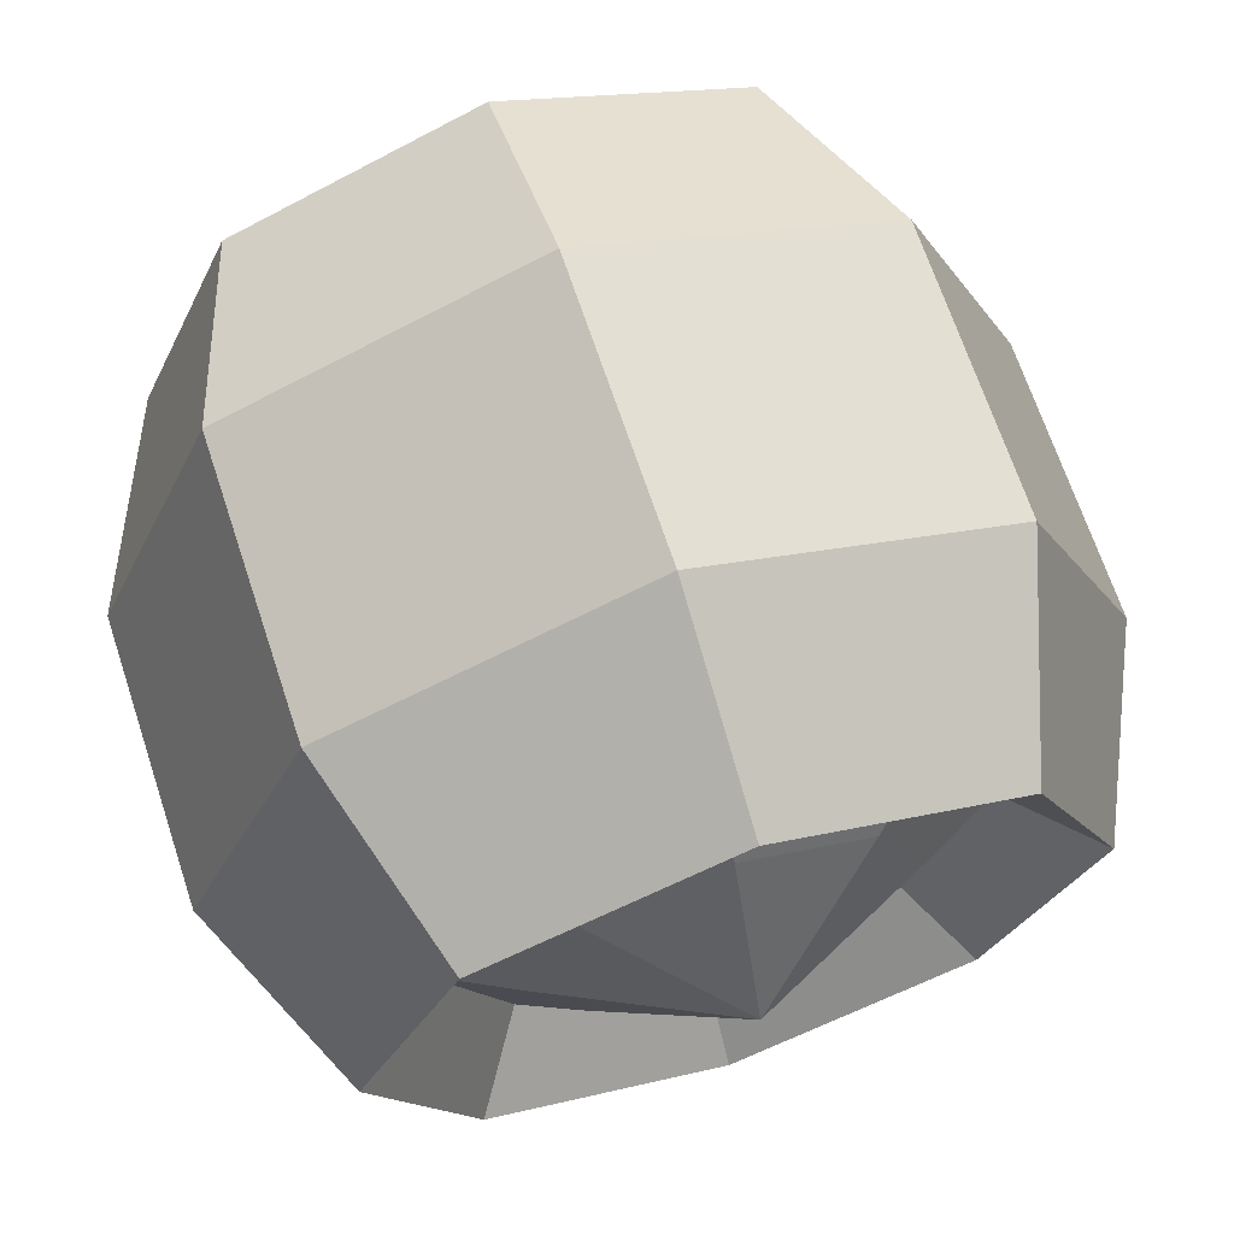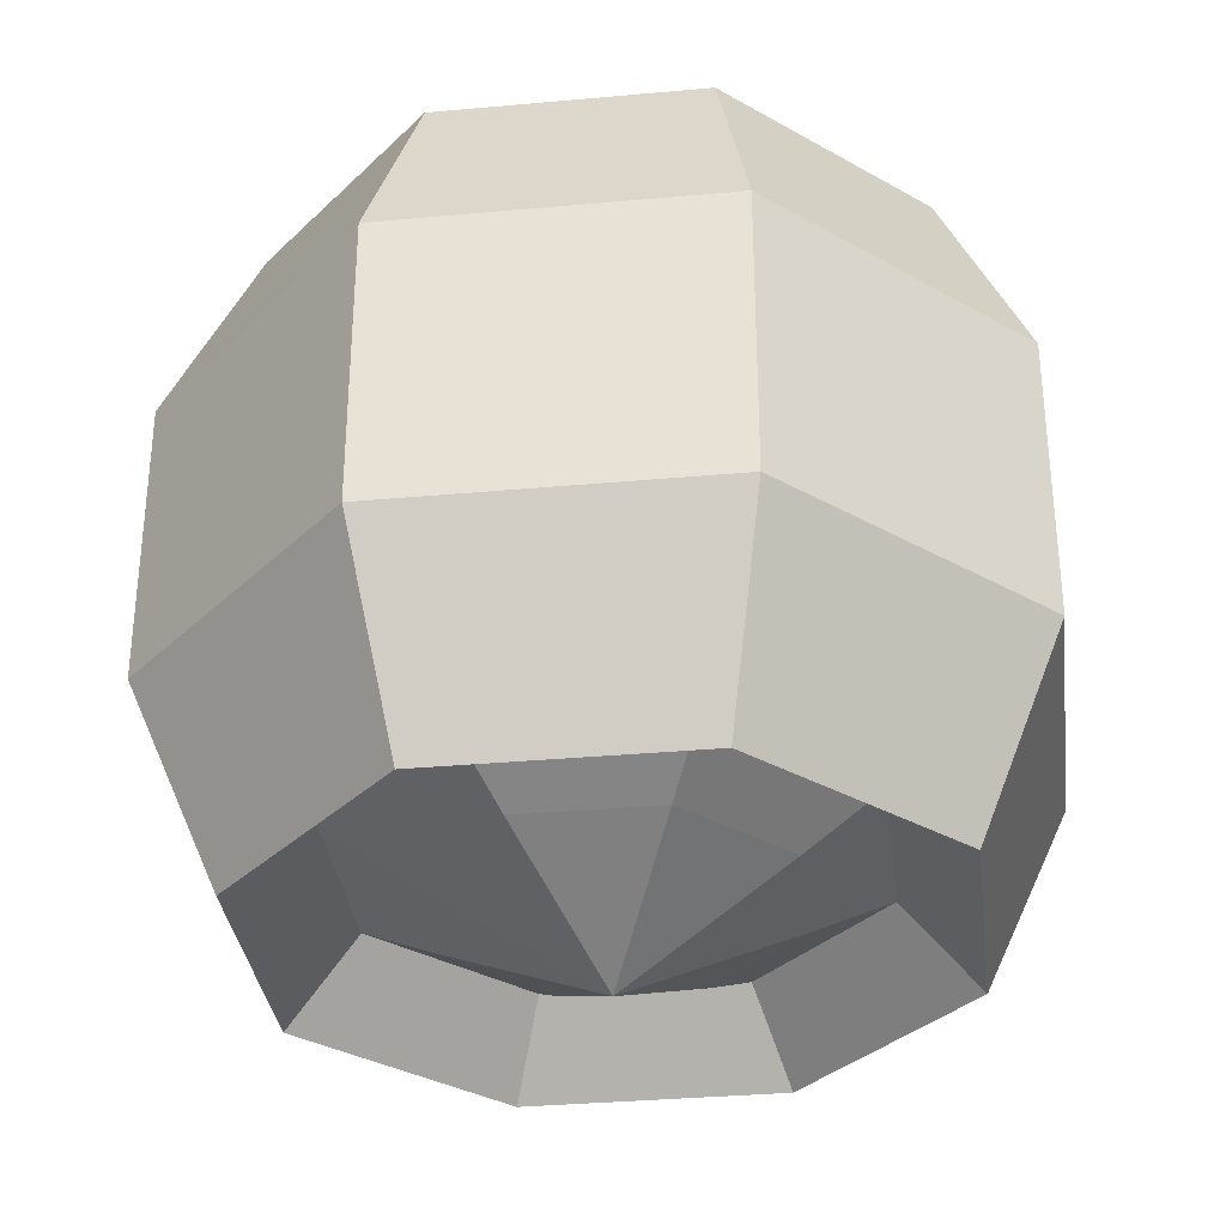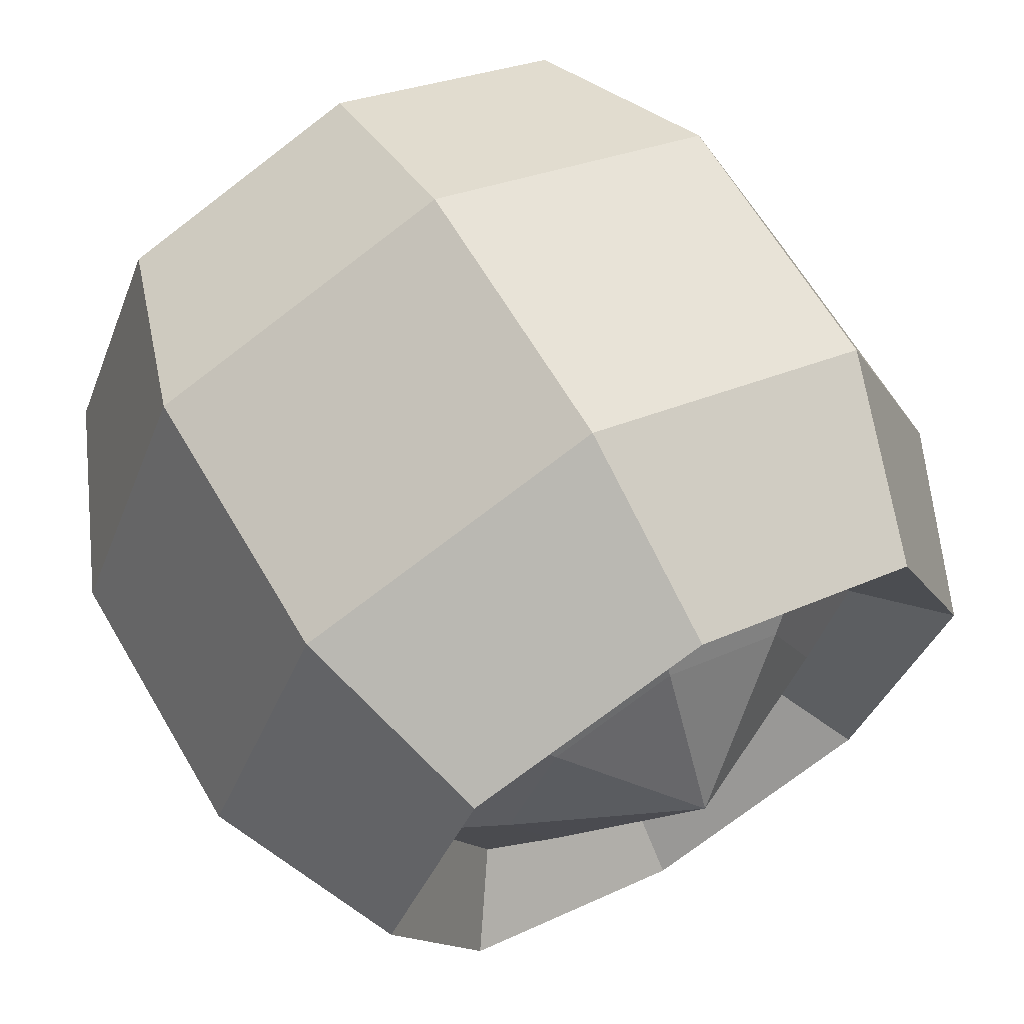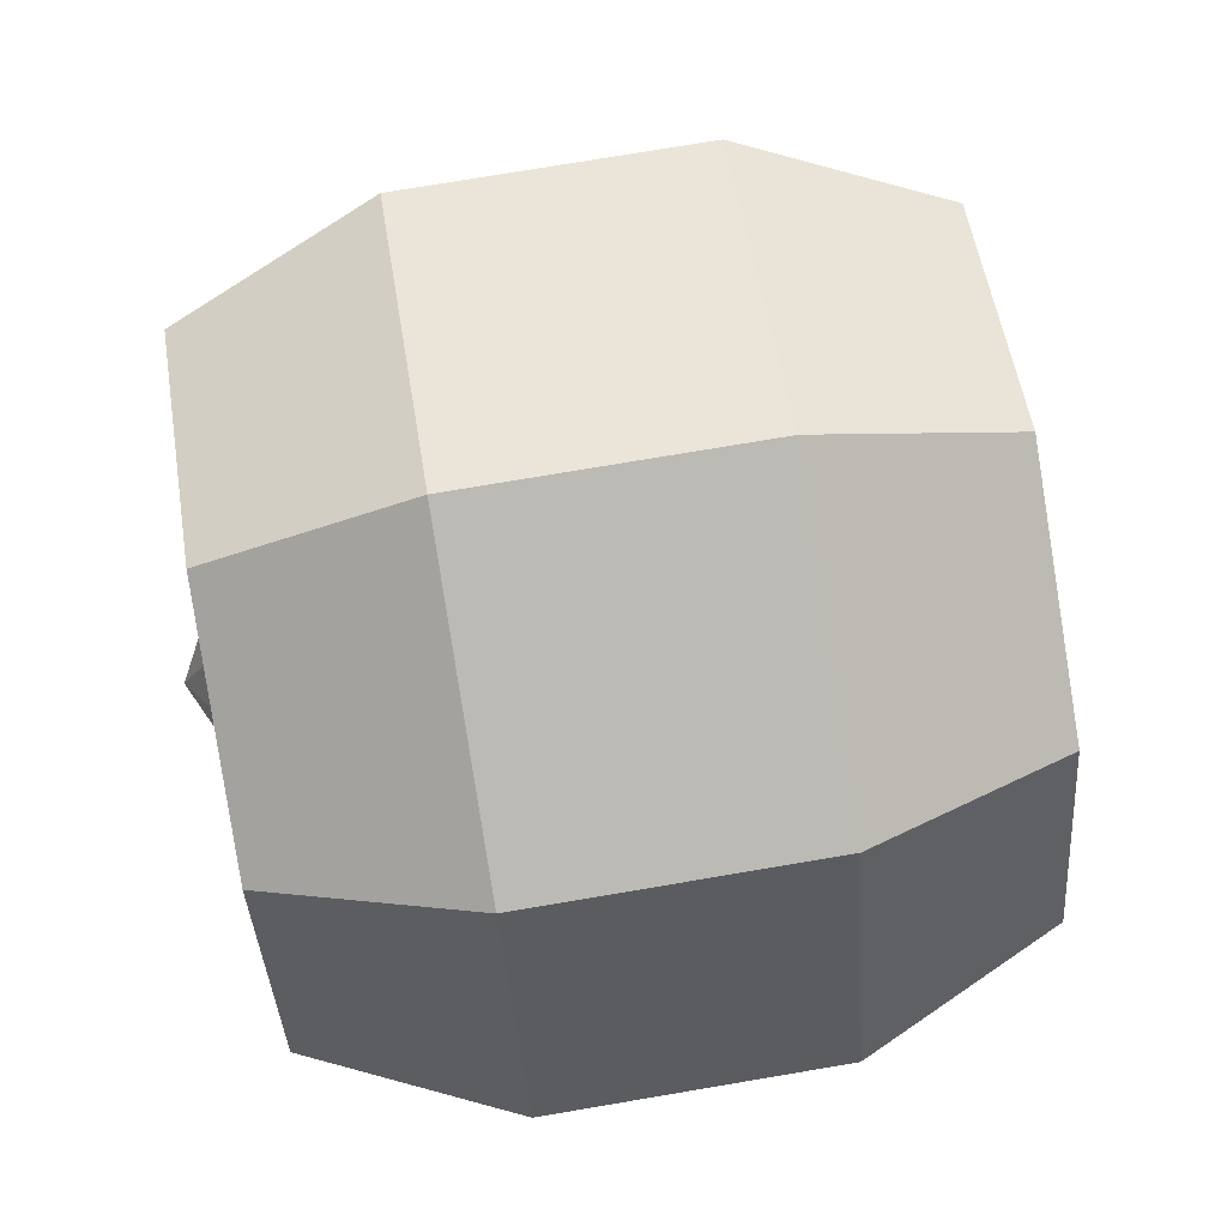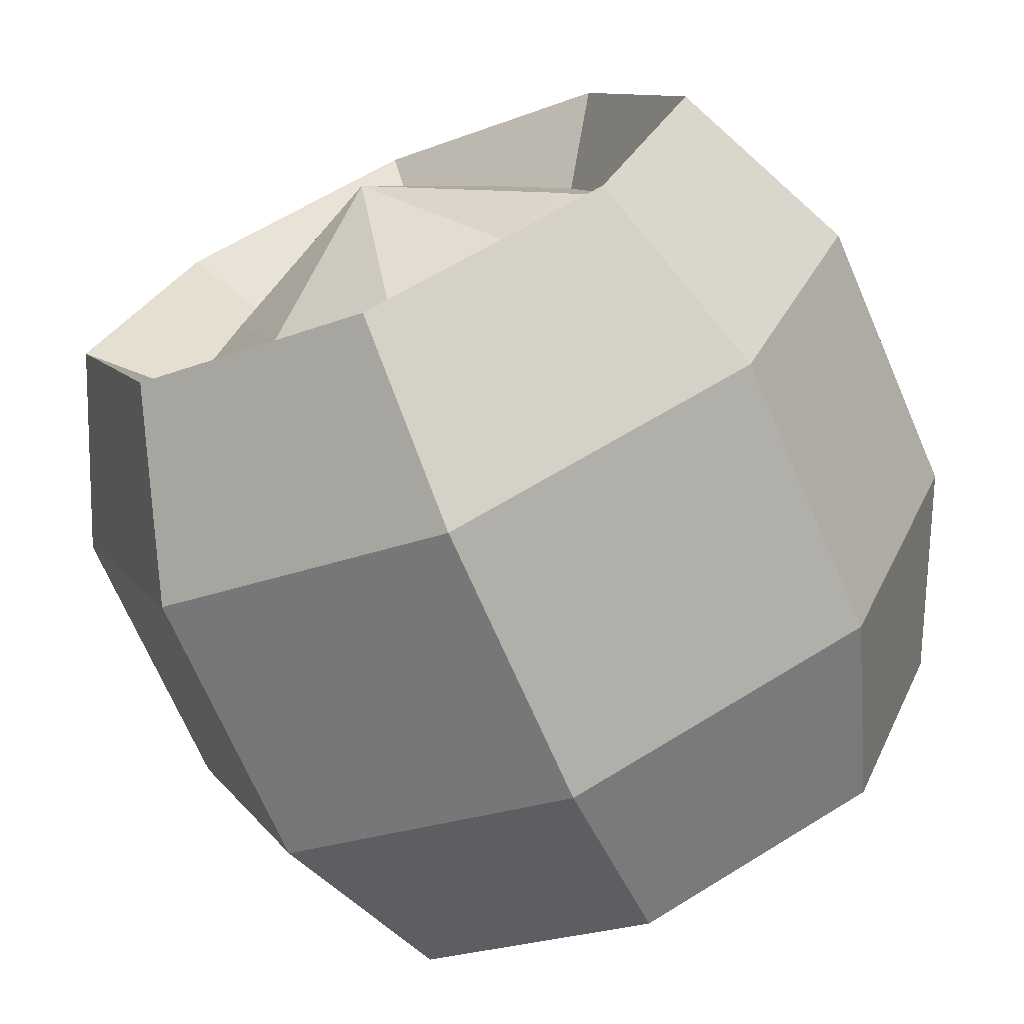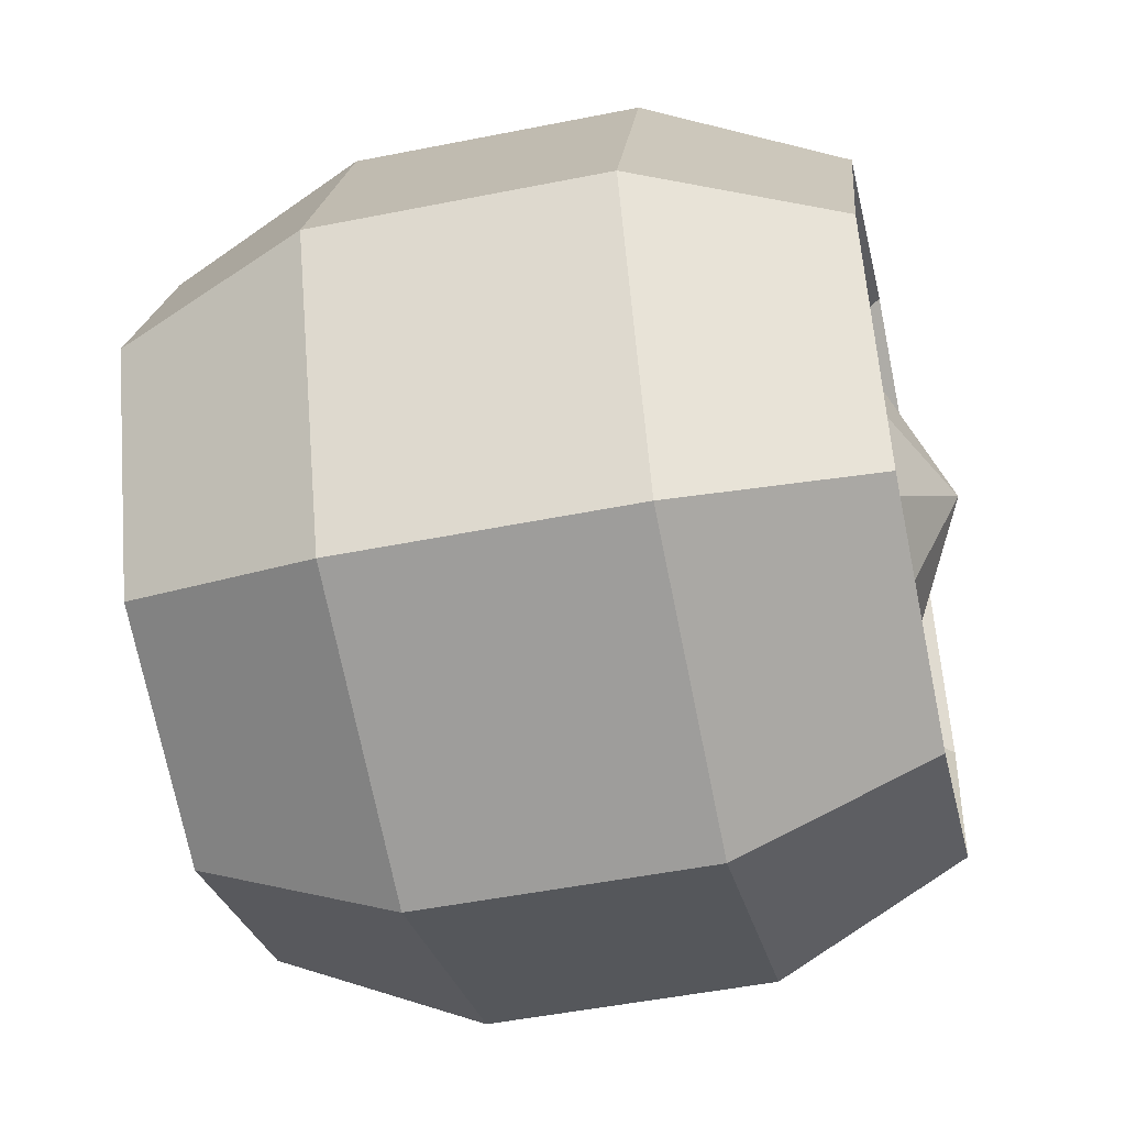
<metadata>
{"format":"obj","ext":"obj","renderer":"f3d","projection":"perspective","resolution":1024,"background":"white","views":[{"elev":68.0,"azim":161.7,"up":"+Z"},{"elev":-33.5,"azim":164.6,"up":"+Y"},{"elev":64.8,"azim":149.5,"up":"+Z"},{"elev":74.7,"azim":80.4,"up":"+Z"},{"elev":-70.6,"azim":-156.5,"up":"+Z"},{"elev":-49.4,"azim":-77.5,"up":"+Z"}]}
</metadata>
<code>
o Cylinder_Cylinder.001
v 0.5 0.6667 0
v 0.5 0.3333 0
v 0.5 0.1049 0.1049
v 0.5 0.8951 0.1049
v 0.7794 0.1049 0.2206
v 0.7794 0.8951 0.2206
v 0.8951 0.1049 0.5
v 0.8951 0.8951 0.5
v 0.7794 0.1049 0.7794
v 0.7794 0.8951 0.7794
v 0.5 0.1049 0.8951
v 0.5 0.8951 0.8951
v 0.2206 0.1049 0.7794
v 0.2206 0.8951 0.7794
v 0.1049 0.1049 0.5
v 0.1049 0.8951 0.5
v 0.2206 0.1049 0.2206
v 0.2206 0.8951 0.2206
v 0.8536 0.6667 0.1464
v 0.8536 0.3333 0.1464
v 1 0.6667 0.5
v 1 0.3333 0.5
v 0.8536 0.6667 0.8536
v 0.8536 0.3333 0.8536
v 0.5 0.6667 1
v 0.5 0.3333 1
v 0.1464 0.6667 0.8536
v 0.1464 0.3333 0.8536
v 0 0.6667 0.5
v 0 0.3333 0.5
v 0.1464 0.6667 0.1464
v 0.1464 0.3333 0.1464
v 0.5 0.1974 0.1974
v 0.5 0.8026 0.1974
v 0.714 0.1974 0.286
v 0.714 0.8026 0.286
v 0.8026 0.1974 0.5
v 0.8026 0.8026 0.5
v 0.714 0.1974 0.714
v 0.714 0.8026 0.714
v 0.5 0.1974 0.8026
v 0.5 0.8026 0.8026
v 0.286 0.1974 0.714
v 0.286 0.8026 0.714
v 0.1974 0.1974 0.5
v 0.1974 0.8026 0.5
v 0.286 0.1974 0.286
v 0.286 0.8026 0.286
v 0.5 0.1974 0.1974
v 0.5 0.8026 0.1974
v 0.714 0.1974 0.286
v 0.714 0.8026 0.286
v 0.8026 0.1974 0.5
v 0.8026 0.8026 0.5
v 0.714 0.1974 0.714
v 0.714 0.8026 0.714
v 0.5 0.1974 0.8026
v 0.286 0.1974 0.714
v 0.286 0.8026 0.714
v 0.1974 0.8026 0.5
v 0.286 0.1974 0.286
v 0.286 0.8026 0.286
v 0.5 0.1974 0.1974
v 0.5 0.8026 0.1974
v 0.714 0.1974 0.286
v 0.714 0.8026 0.286
v 0.8026 0.1974 0.5
v 0.8026 0.8026 0.5
v 0.714 0.1974 0.714
v 0.714 0.8026 0.714
v 0.5 0.1974 0.8026
v 0.286 0.1974 0.714
v 0.286 0.8026 0.714
v 0.1974 0.8026 0.5
v 0.286 0.1974 0.286
v 0.286 0.8026 0.286
v 0.5 0.15 0.2906
v 0.5 0.85 0.2906
v 0.6481 0.15 0.3519
v 0.6481 0.85 0.3519
v 0.7094 0.15 0.5
v 0.7094 0.85 0.5
v 0.6481 0.15 0.6481
v 0.6481 0.85 0.6481
v 0.5 0.15 0.7094
v 0.5 0.85 0.7094
v 0.3519 0.15 0.6481
v 0.3519 0.85 0.6481
v 0.2906 0.15 0.5
v 0.2906 0.85 0.5
v 0.3519 0.15 0.3519
v 0.3519 0.85 0.3519
v 0.5 0.05 0.5
v 0.5 0.95 0.5
f 1 20 2
f 9 26 11
f 1 6 19
f 25 28 26
f 19 8 21
f 19 22 20
f 11 28 13
f 8 23 21
f 20 7 5
f 27 30 28
f 10 25 23
f 21 24 22
f 28 15 13
f 12 27 25
f 7 24 9
f 29 32 30
f 14 29 27
f 31 2 32
f 30 17 15
f 16 31 29
f 2 5 3
f 23 26 24
f 18 1 31
f 17 2 3
f 3 47 17
f 8 40 10
f 14 46 16
f 5 37 35
f 13 41 11
f 18 34 4
f 5 33 3
f 6 38 8
f 14 42 44
f 9 41 39
f 17 45 15
f 6 34 36
f 10 42 12
f 16 48 18
f 9 37 7
f 15 43 13
f 39 53 37
f 38 56 40
f 46 62 48
f 41 55 39
f 33 61 47
f 42 40 56
f 35 49 33
f 48 50 34
f 43 57 41
f 34 52 36
f 44 42 59
f 37 51 35
f 45 58 43
f 36 54 38
f 44 60 46
f 59 42 73
f 53 65 51
f 45 72 58
f 52 68 54
f 59 74 60
f 55 67 53
f 54 70 56
f 60 76 62
f 57 69 55
f 49 75 61
f 42 56 70
f 51 63 49
f 62 64 50
f 58 71 57
f 50 66 52
f 63 91 75
f 42 84 86
f 65 77 63
f 76 78 64
f 72 85 71
f 64 80 66
f 73 86 88
f 67 79 65
f 45 87 72
f 66 82 68
f 73 90 74
f 67 83 81
f 45 91 89
f 68 84 70
f 74 92 76
f 71 83 69
f 81 83 93
f 89 91 93
f 84 82 94
f 92 90 94
f 83 85 93
f 91 77 93
f 86 84 94
f 77 79 93
f 78 92 94
f 85 87 93
f 80 78 94
f 88 86 94
f 79 81 93
f 87 89 93
f 82 80 94
f 90 88 94
f 1 19 20
f 9 24 26
f 1 4 6
f 25 27 28
f 19 6 8
f 19 21 22
f 11 26 28
f 8 10 23
f 20 22 7
f 27 29 30
f 10 12 25
f 21 23 24
f 28 30 15
f 12 14 27
f 7 22 24
f 29 31 32
f 14 16 29
f 31 1 2
f 30 32 17
f 16 18 31
f 2 20 5
f 23 25 26
f 18 4 1
f 17 32 2
f 3 33 47
f 8 38 40
f 14 44 46
f 5 7 37
f 13 43 41
f 18 48 34
f 5 35 33
f 6 36 38
f 14 12 42
f 9 11 41
f 17 47 45
f 6 4 34
f 10 40 42
f 16 46 48
f 9 39 37
f 15 45 43
f 39 55 53
f 47 61 45
f 38 54 56
f 46 60 62
f 41 57 55
f 33 49 61
f 35 51 49
f 48 62 50
f 43 58 57
f 34 50 52
f 37 53 51
f 36 52 54
f 44 59 60
f 53 67 65
f 52 66 68
f 59 73 74
f 55 69 67
f 61 75 45
f 54 68 70
f 60 74 76
f 57 71 69
f 49 63 75
f 51 65 63
f 62 76 64
f 58 72 71
f 50 64 66
f 63 77 91
f 42 70 84
f 65 79 77
f 76 92 78
f 72 87 85
f 64 78 80
f 73 42 86
f 67 81 79
f 45 89 87
f 66 80 82
f 73 88 90
f 67 69 83
f 45 75 91
f 68 82 84
f 74 90 92
f 71 85 83

</code>
